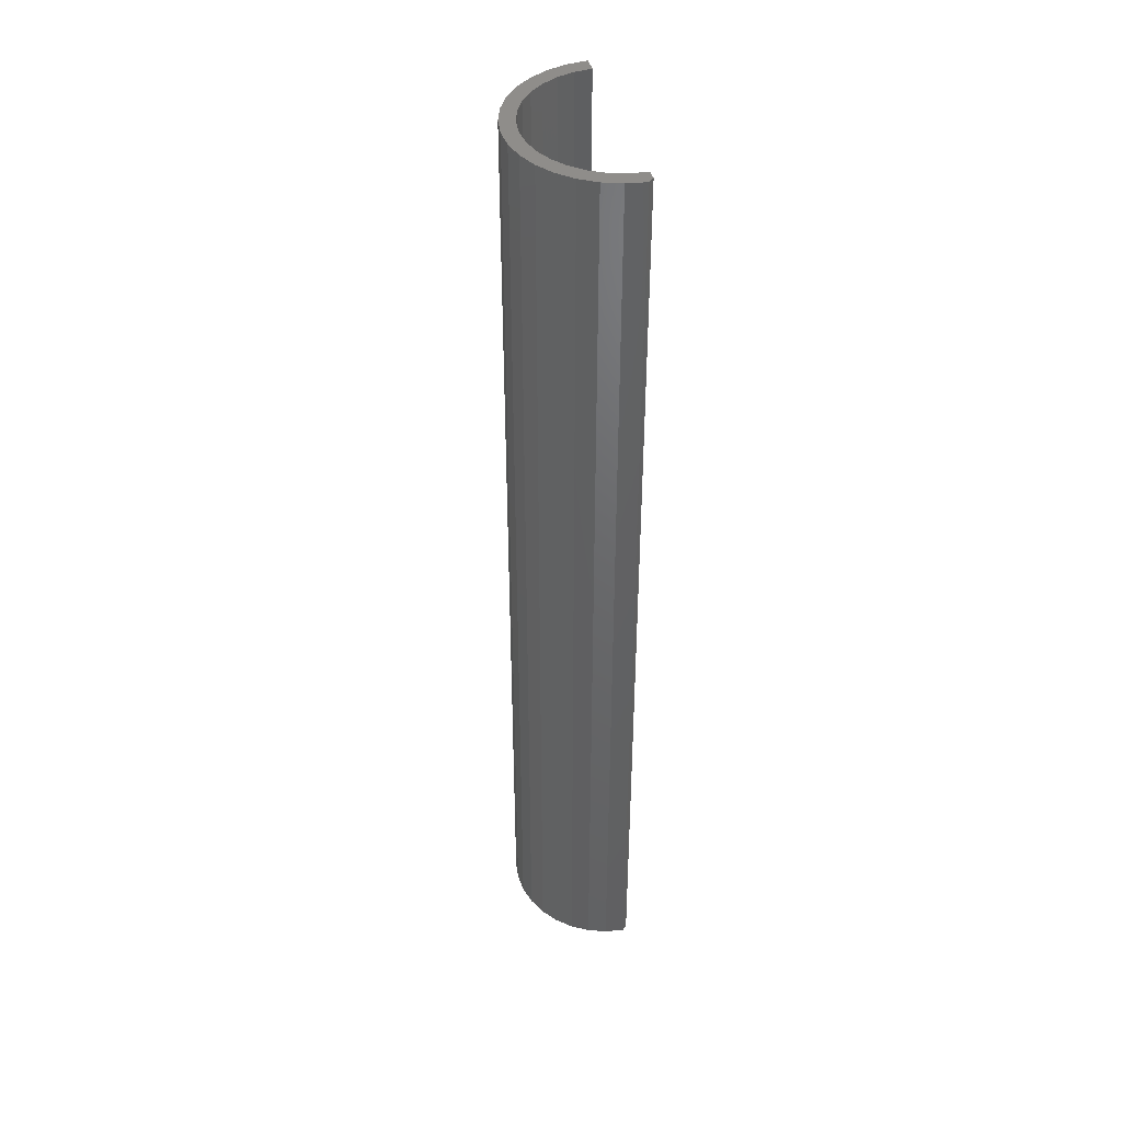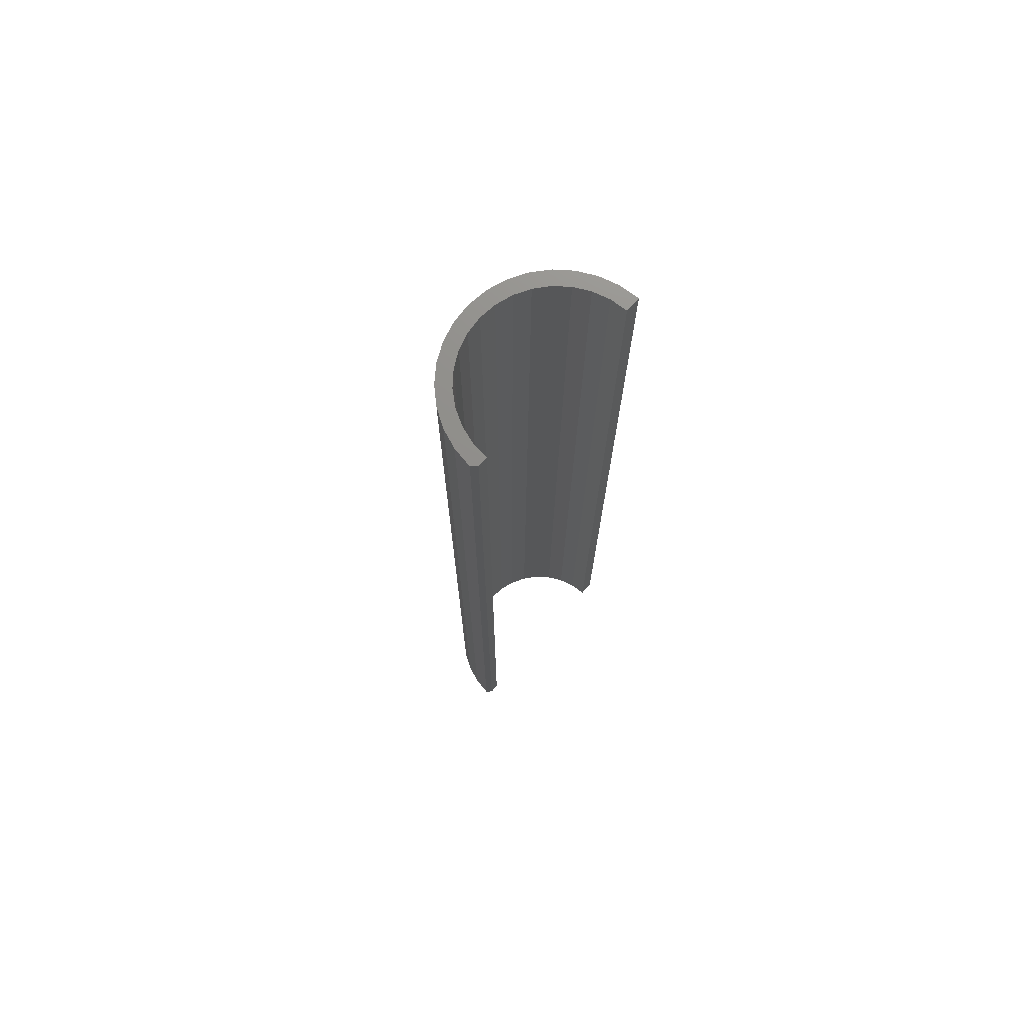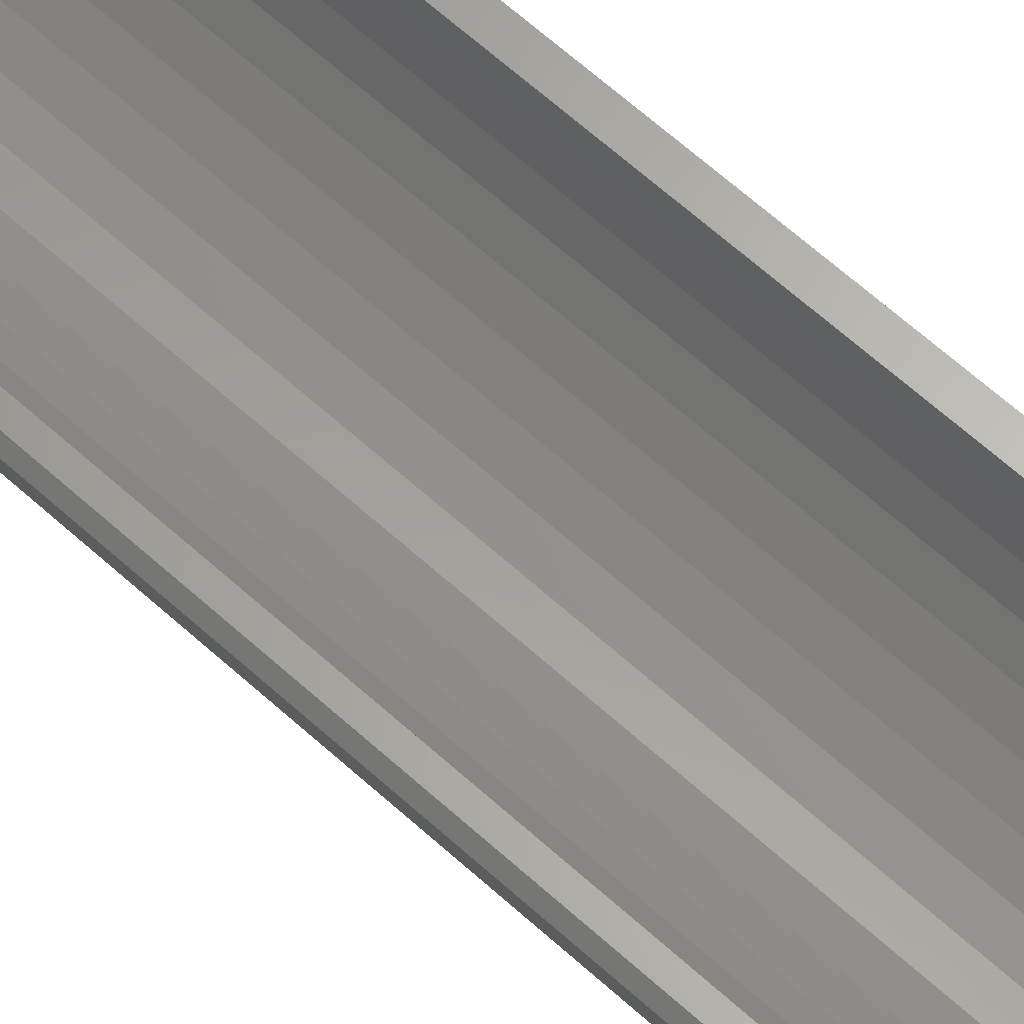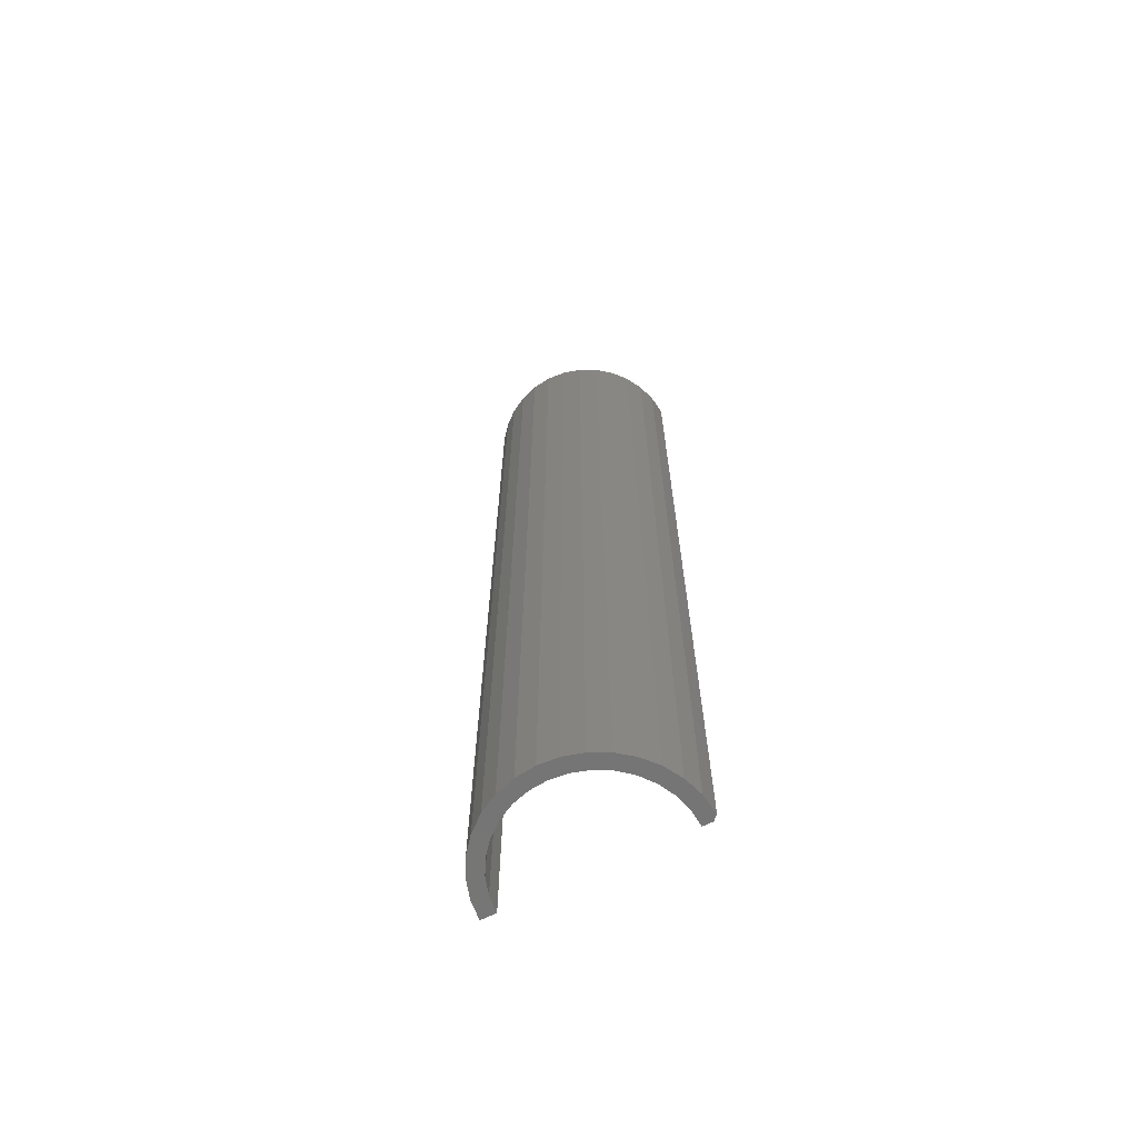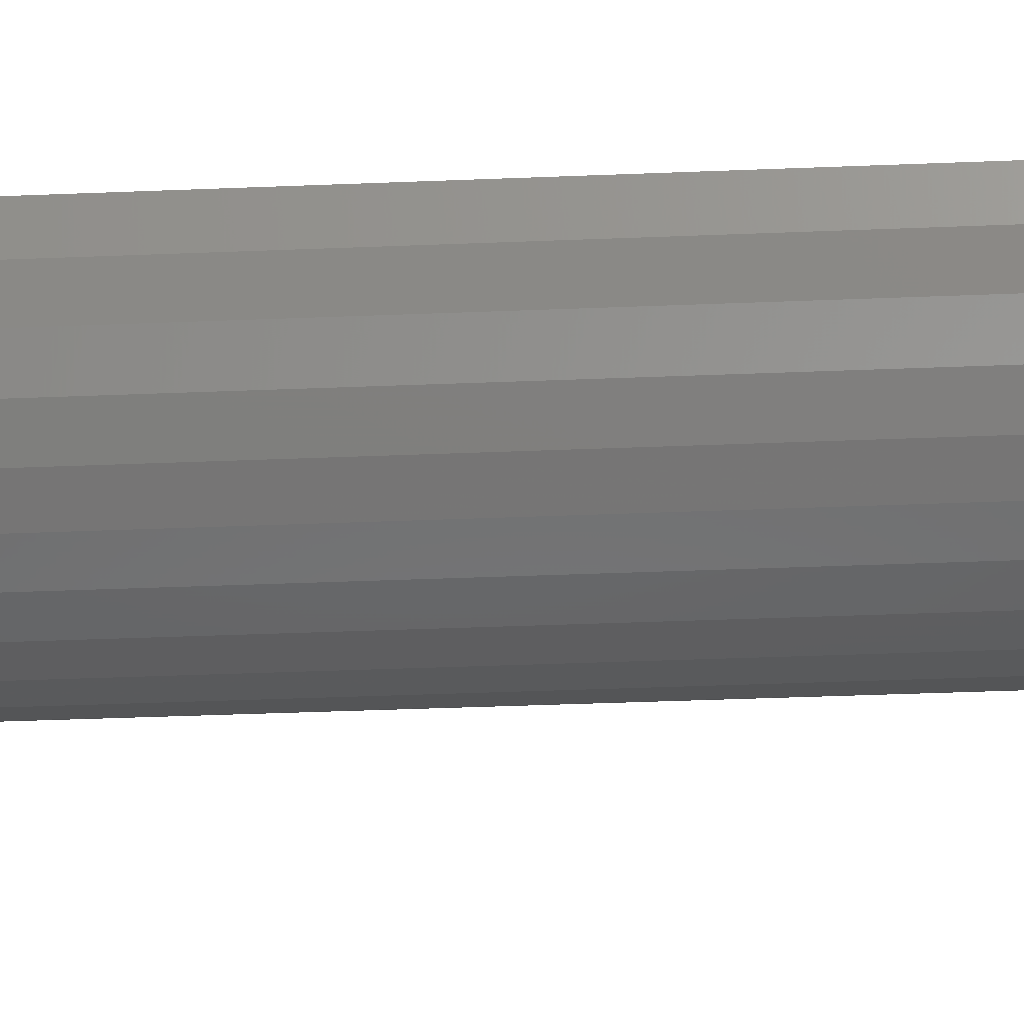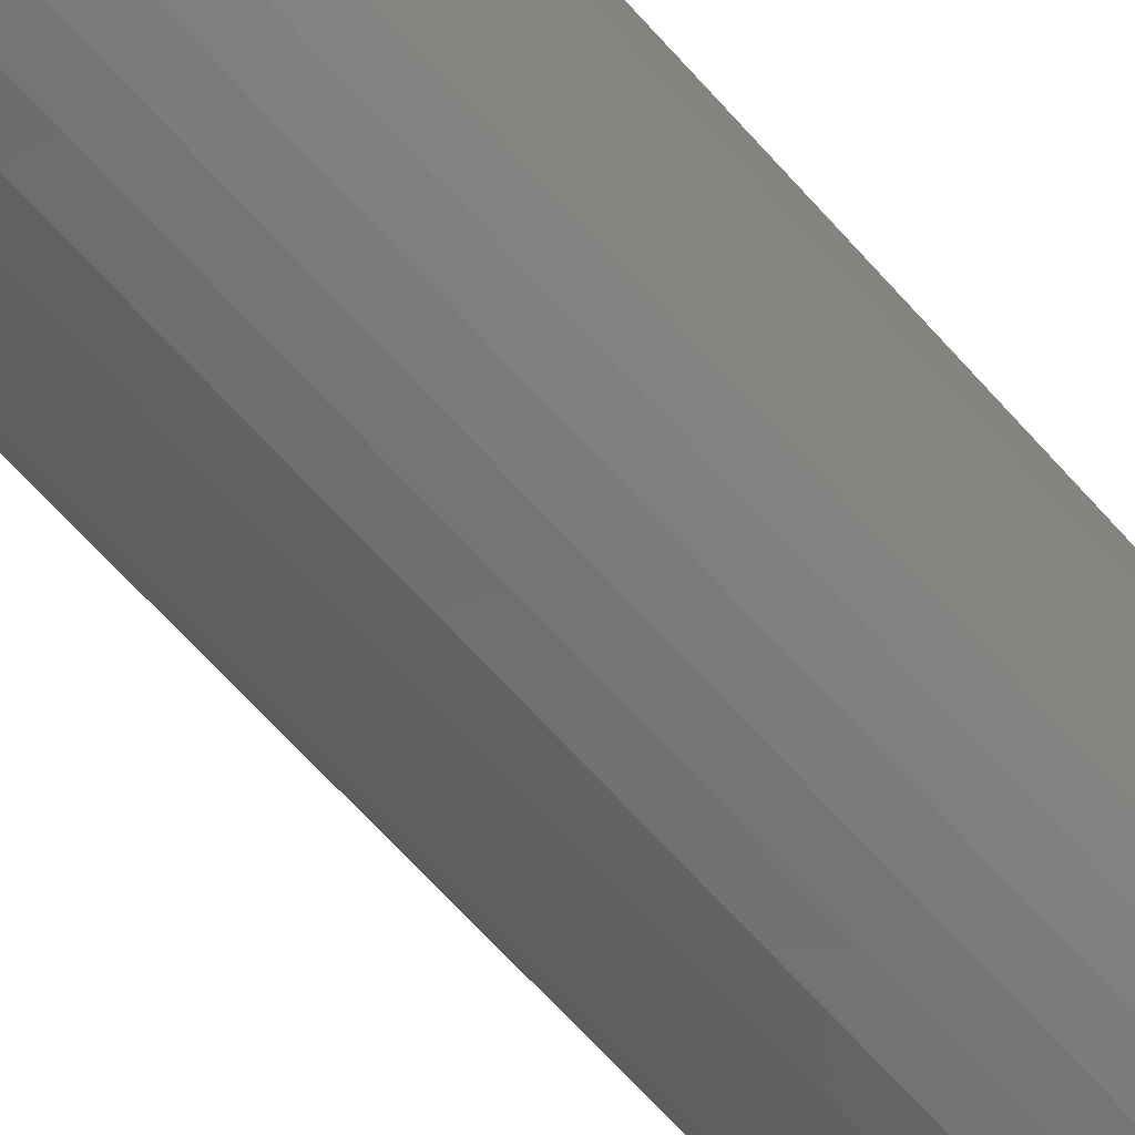
<metadata>
{"format":"stl","ext":"stl","renderer":"f3d","projection":"perspective","resolution":1024,"background":"white","views":[{"elev":42.6,"azim":-104.7,"up":"+Y"},{"elev":73.5,"azim":-47.9,"up":"+Y"},{"elev":64.0,"azim":-47.5,"up":"+Z"},{"elev":-67.4,"azim":-153.9,"up":"+Y"},{"elev":-28.3,"azim":93.9,"up":"+Z"},{"elev":-62.4,"azim":40.8,"up":"+Z"}]}
</metadata>
<code>
# stl→obj: 70 verts, 136 faces
v 0.1119 -0.75 -0.1091
v 0.1307 -0.75 -0.08559
v 0.0942 -0.75 -0.0942
v 0.07402 -0.75 -0.1108
v 0.08883 -0.75 -0.1285
v 0.05098 -0.75 -0.1231
v 0.02599 -0.75 -0.1307
v 0.06249 -0.75 -0.1432
v 9.004e-18 -0.75 -0.1332
v -0.05526 -0.75 -0.1462
v 0.03382 -0.75 -0.1525
v -0.02616 -0.75 -0.154
v 0.003903 -0.75 -0.1562
v -0.1561 -0.75 -0.007803
v -0.1332 -0.75 1.49e-17
v -0.1486 -0.75 -4.664e-19
v -0.05098 -0.75 -0.1231
v -0.07402 -0.75 -0.1108
v -0.1063 -0.75 -0.1145
v -0.0823 -0.75 -0.1328
v -0.02599 -0.75 -0.1307
v 0.1562 -0.75 -5.74e-17
v 0.1332 -0.75 -1.773e-17
v 0.1533 -0.75 -0.03
v 0.1307 -0.75 -0.02599
v 0.1447 -0.75 -0.05889
v 0.1231 -0.75 -0.05098
v 0.1108 -0.75 -0.07402
v -0.1307 -0.75 -0.02599
v -0.1517 -0.75 -0.03762
v -0.1231 -0.75 -0.05098
v -0.1416 -0.75 -0.06605
v -0.1108 -0.75 -0.07402
v -0.1263 -0.75 -0.09201
v -0.0942 -0.75 -0.0942
v 0.0942 0.75 -0.0942
v 0.1307 0.75 -0.08559
v 0.1119 0.75 -0.1091
v 0.07402 0.75 -0.1108
v 0.08883 0.75 -0.1285
v 0.05098 0.75 -0.1231
v 0.02599 0.75 -0.1307
v 0.06249 0.75 -0.1432
v -7.426e-17 0.75 -0.1332
v -0.05526 0.75 -0.1462
v 0.03382 0.75 -0.1525
v -0.02616 0.75 -0.154
v 0.003903 0.75 -0.1562
v -0.1486 0.75 -4.664e-19
v -0.1332 0.75 1.49e-17
v -0.1561 0.75 -0.007803
v -0.1063 0.75 -0.1145
v -0.07402 0.75 -0.1108
v -0.05098 0.75 -0.1231
v -0.0823 0.75 -0.1328
v -0.02599 0.75 -0.1307
v 0.1108 0.75 -0.07402
v 0.1231 0.75 -0.05098
v 0.1447 0.75 -0.05889
v 0.1307 0.75 -0.02599
v 0.1533 0.75 -0.03
v 0.1332 0.75 -1.773e-17
v 0.1562 0.75 -5.74e-17
v -0.0942 0.75 -0.0942
v -0.1263 0.75 -0.09201
v -0.1108 0.75 -0.07402
v -0.1416 0.75 -0.06605
v -0.1231 0.75 -0.05098
v -0.1517 0.75 -0.03762
v -0.1307 0.75 -0.02599
f 1 2 3
f 3 4 1
f 5 1 4
f 5 4 6
f 6 7 5
f 8 5 7
f 8 7 9
f 9 10 8
f 11 8 10
f 10 12 11
f 11 12 13
f 14 15 16
f 17 18 19
f 19 20 17
f 21 17 20
f 21 20 9
f 9 20 10
f 22 23 24
f 24 23 25
f 24 25 26
f 26 25 27
f 26 27 2
f 2 27 28
f 2 28 3
f 15 14 29
f 29 14 30
f 29 30 31
f 31 30 32
f 31 32 33
f 33 32 34
f 33 34 35
f 35 34 19
f 35 19 18
f 36 37 38
f 38 39 36
f 39 38 40
f 41 39 40
f 40 42 41
f 42 40 43
f 44 42 43
f 43 45 44
f 45 43 46
f 46 47 45
f 48 47 46
f 49 50 51
f 52 53 54
f 54 55 52
f 55 54 56
f 44 55 56
f 45 55 44
f 36 57 37
f 37 57 58
f 37 58 59
f 59 58 60
f 59 60 61
f 61 60 62
f 61 62 63
f 53 52 64
f 64 52 65
f 64 65 66
f 66 65 67
f 66 67 68
f 68 67 69
f 68 69 70
f 70 69 51
f 70 51 50
f 50 49 15
f 15 49 16
f 63 22 61
f 61 22 24
f 61 24 59
f 59 24 26
f 59 26 37
f 37 26 2
f 37 2 38
f 38 2 1
f 38 1 40
f 40 1 5
f 40 5 43
f 43 5 8
f 43 8 46
f 46 8 11
f 46 11 48
f 48 11 13
f 48 13 47
f 47 13 12
f 47 12 45
f 45 12 10
f 45 10 55
f 55 10 20
f 55 20 52
f 52 20 19
f 52 19 65
f 65 19 34
f 65 34 67
f 67 34 32
f 67 32 69
f 69 32 30
f 69 30 51
f 51 30 14
f 16 49 14
f 14 49 51
f 44 7 42
f 42 7 6
f 42 6 41
f 41 6 4
f 41 4 39
f 39 4 3
f 39 3 36
f 36 3 28
f 36 28 57
f 57 28 27
f 57 27 58
f 58 27 25
f 58 25 60
f 60 25 23
f 60 23 62
f 7 44 9
f 9 44 56
f 9 56 21
f 21 56 54
f 21 54 17
f 17 54 53
f 17 53 18
f 18 53 64
f 18 64 35
f 35 64 66
f 35 66 33
f 33 66 68
f 33 68 31
f 31 68 70
f 31 70 29
f 29 70 50
f 29 50 15
f 63 62 22
f 22 62 23

</code>
